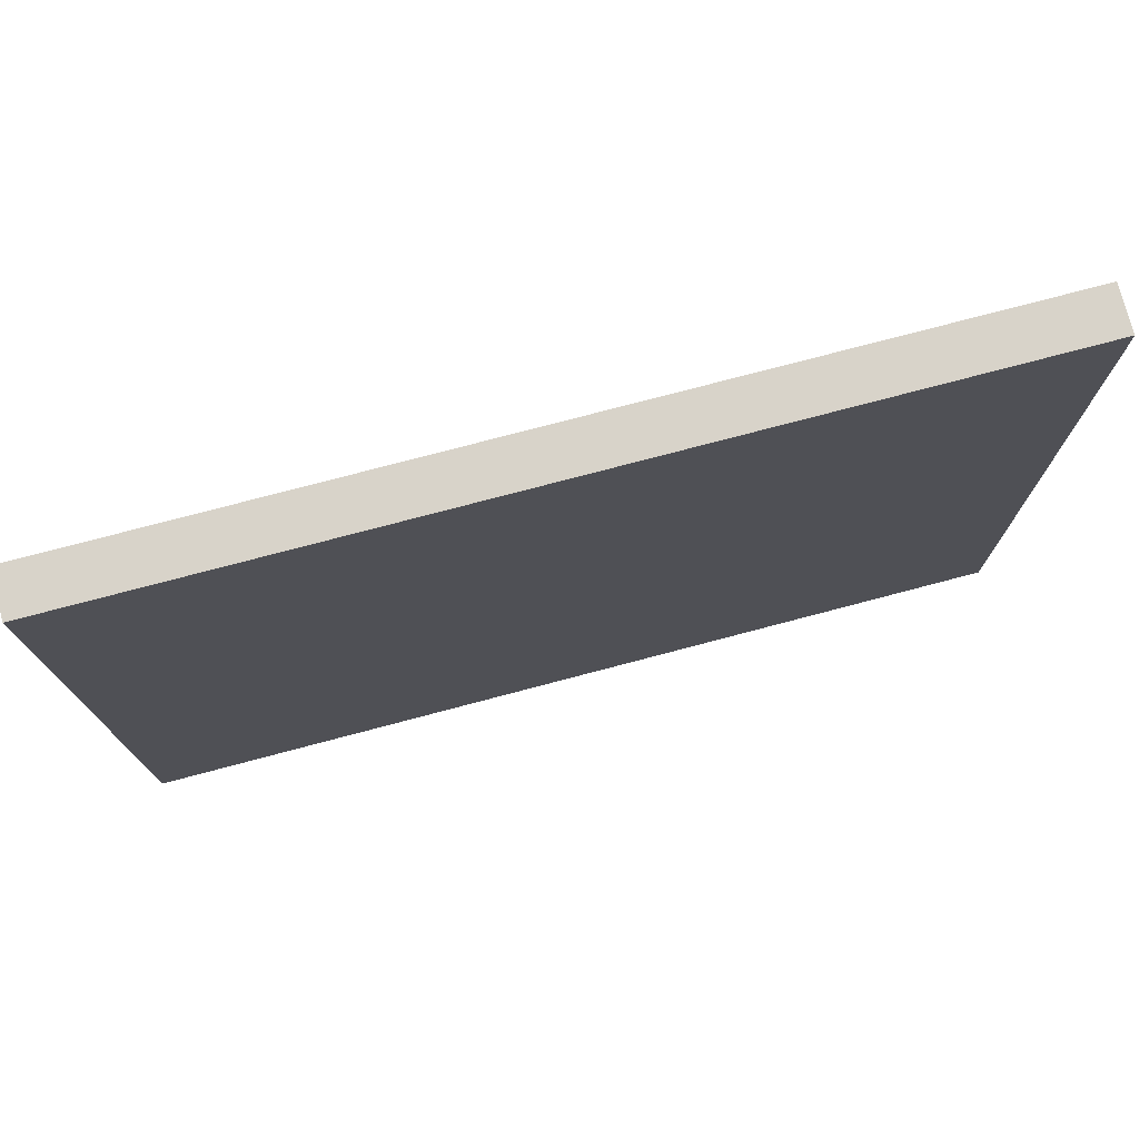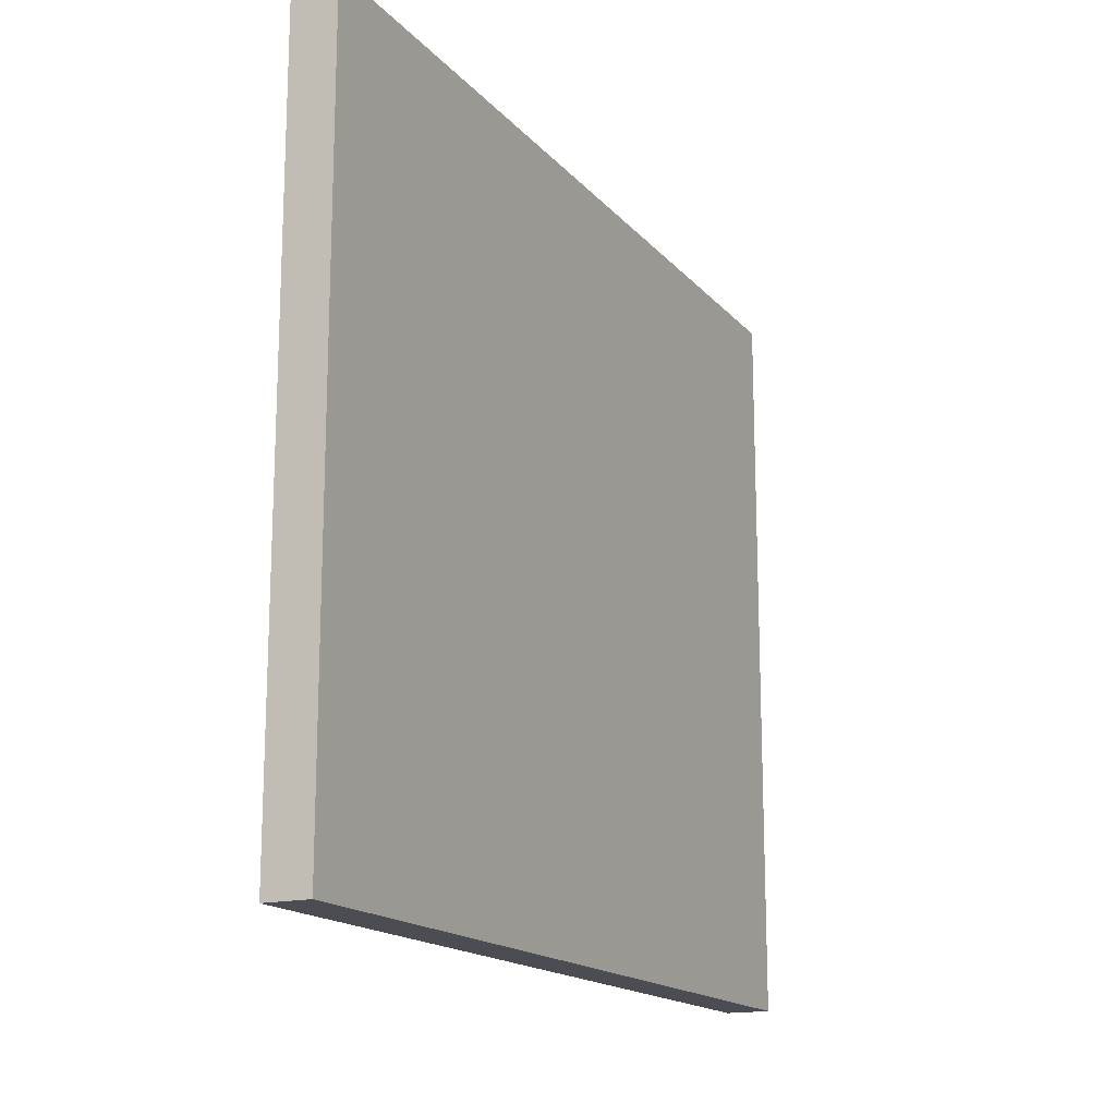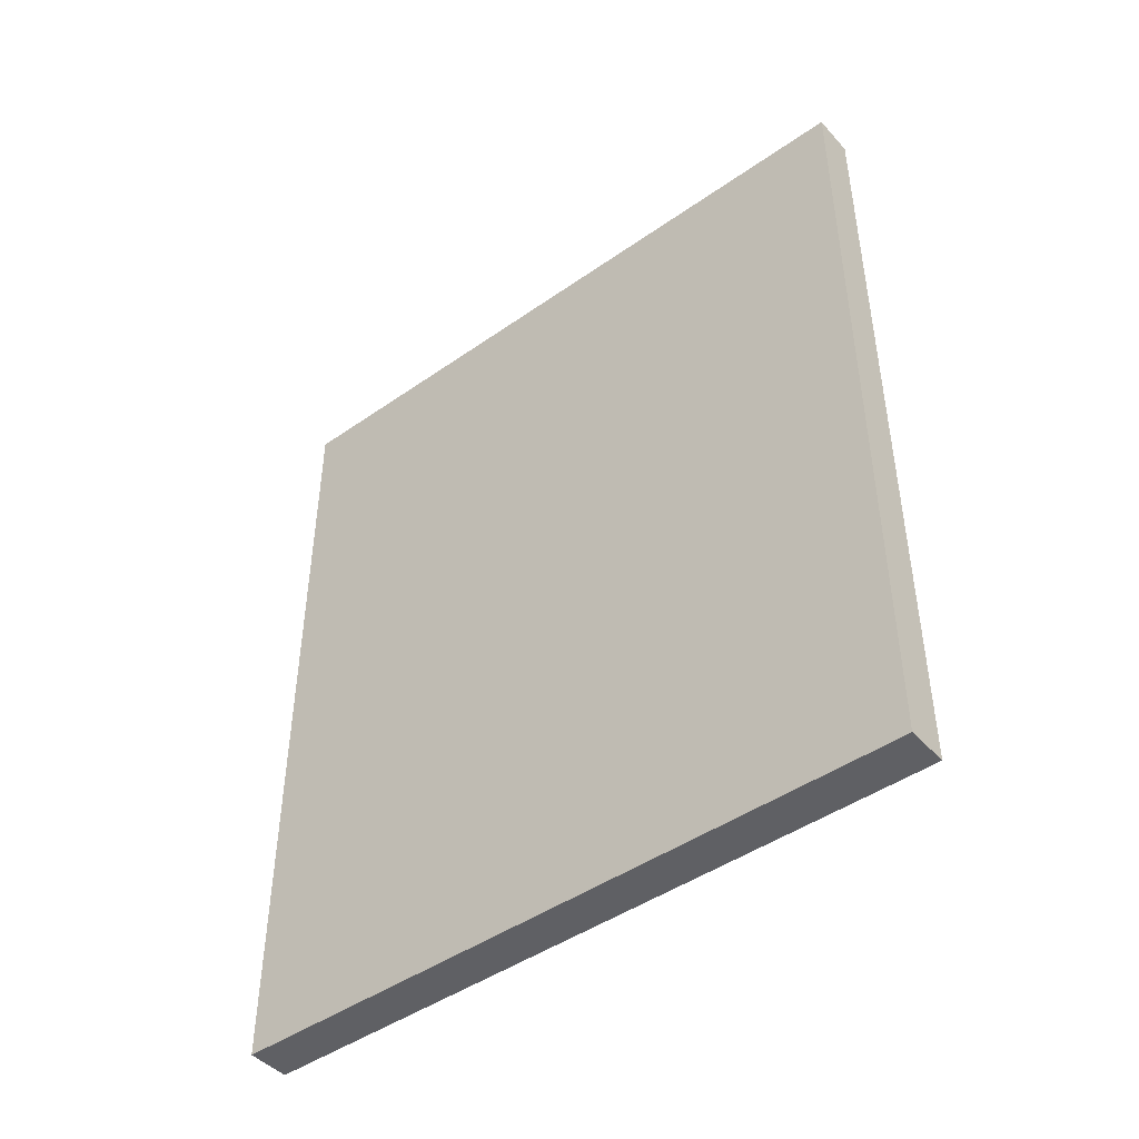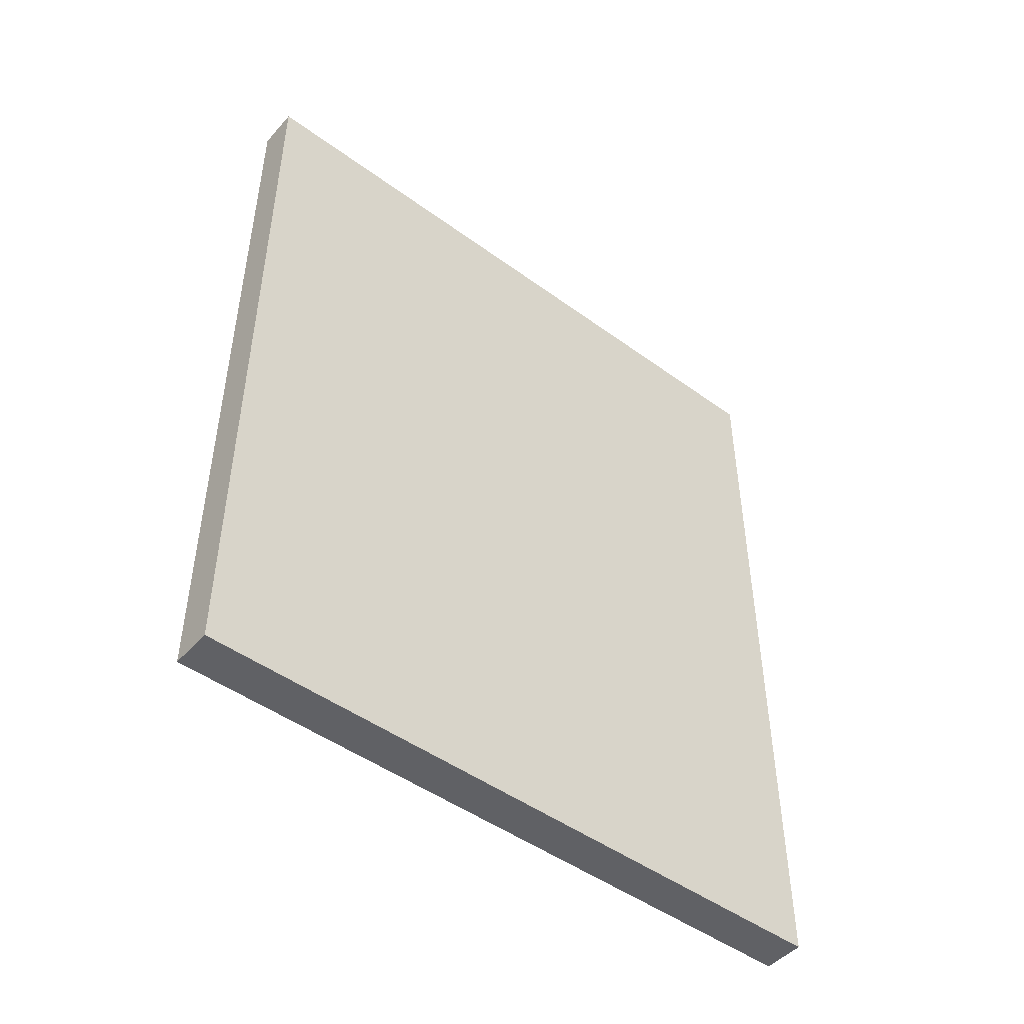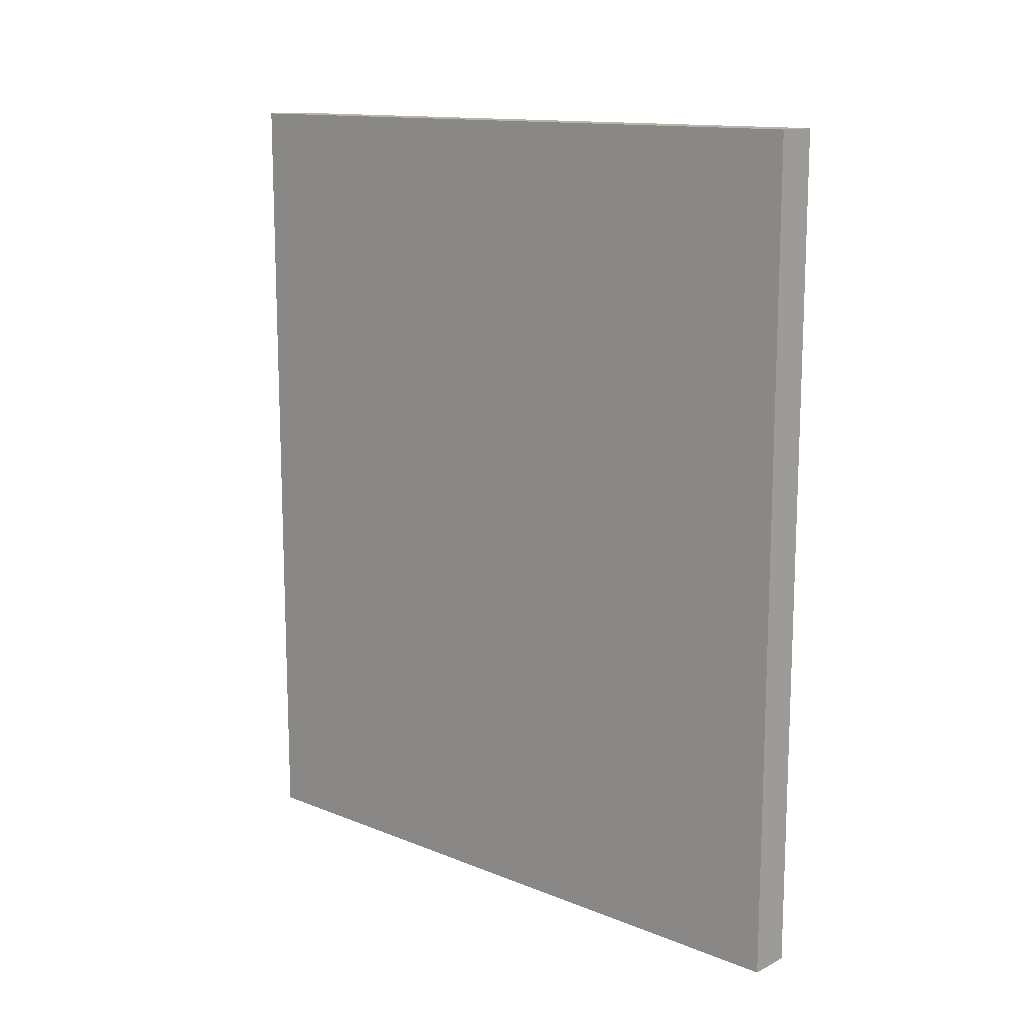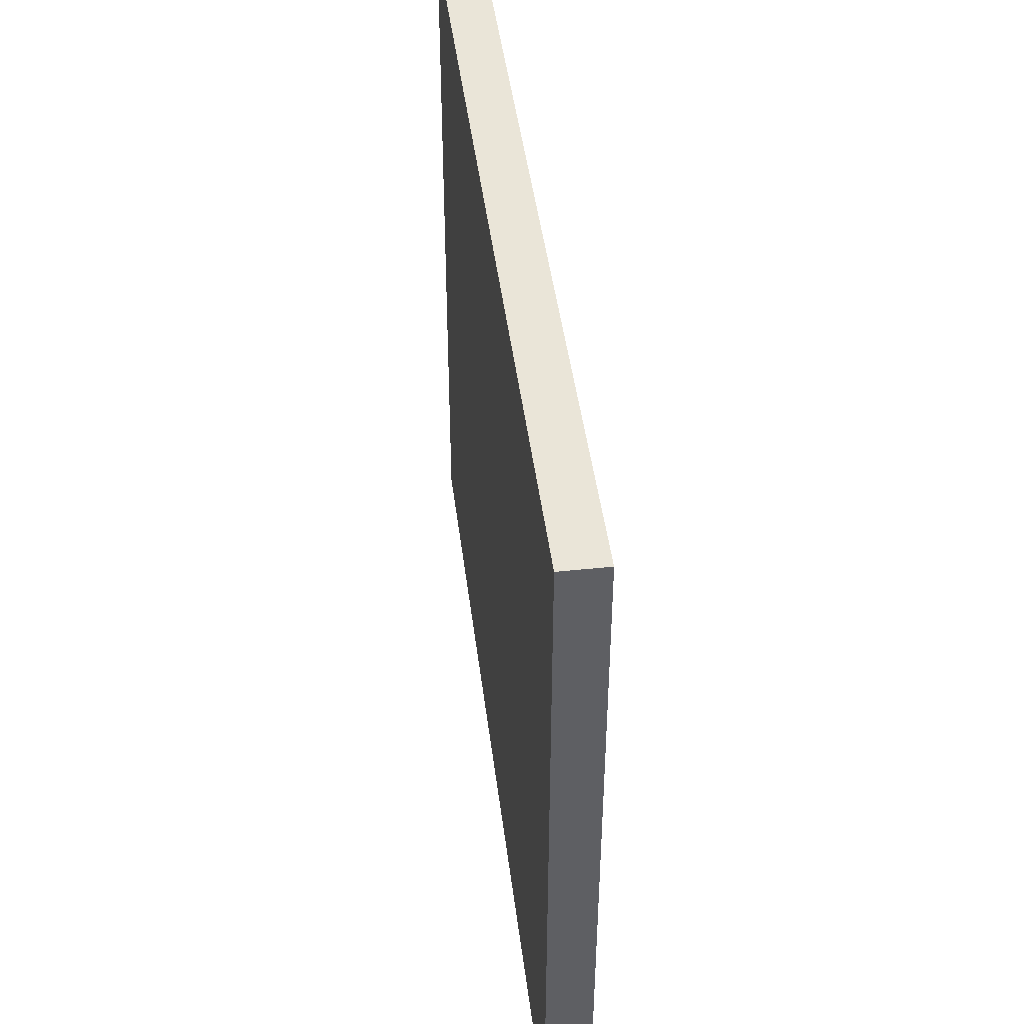
<metadata>
{"format":"obj","ext":"obj","renderer":"f3d","projection":"perspective","resolution":1024,"background":"white","views":[{"elev":75.9,"azim":-104.8,"up":"+Y"},{"elev":-16.3,"azim":-153.6,"up":"+Y"},{"elev":-45.3,"azim":-51.0,"up":"+Z"},{"elev":-47.6,"azim":50.6,"up":"+Z"},{"elev":13.3,"azim":-47.8,"up":"+Z"},{"elev":44.7,"azim":173.0,"up":"+Y"}]}
</metadata>
<code>
o IKE170029
v -0.03 1.125 -0.585
v -0.03 1.125 0.585
v 0.03 1.125 0.585
v 0.03 1.125 -0.585
v 0.03 0.135 0.585
v -0.03 0.135 0.585
v -0.03 0.135 -0.585
v 0.03 0.135 -0.585
f 1 2 3 4
f 5 6 7 8
f 4 8 7 1
f 1 7 6 2
f 2 6 5 3
f 3 5 8 4

</code>
